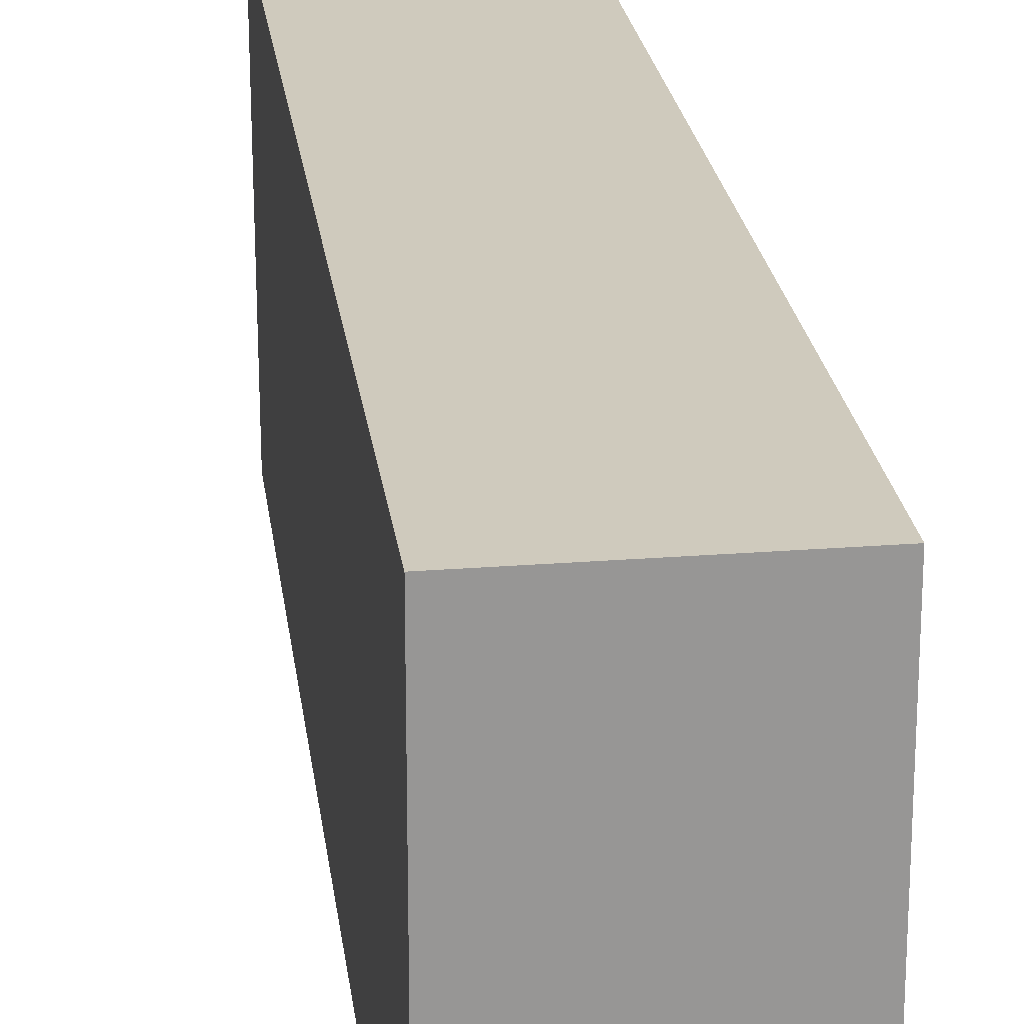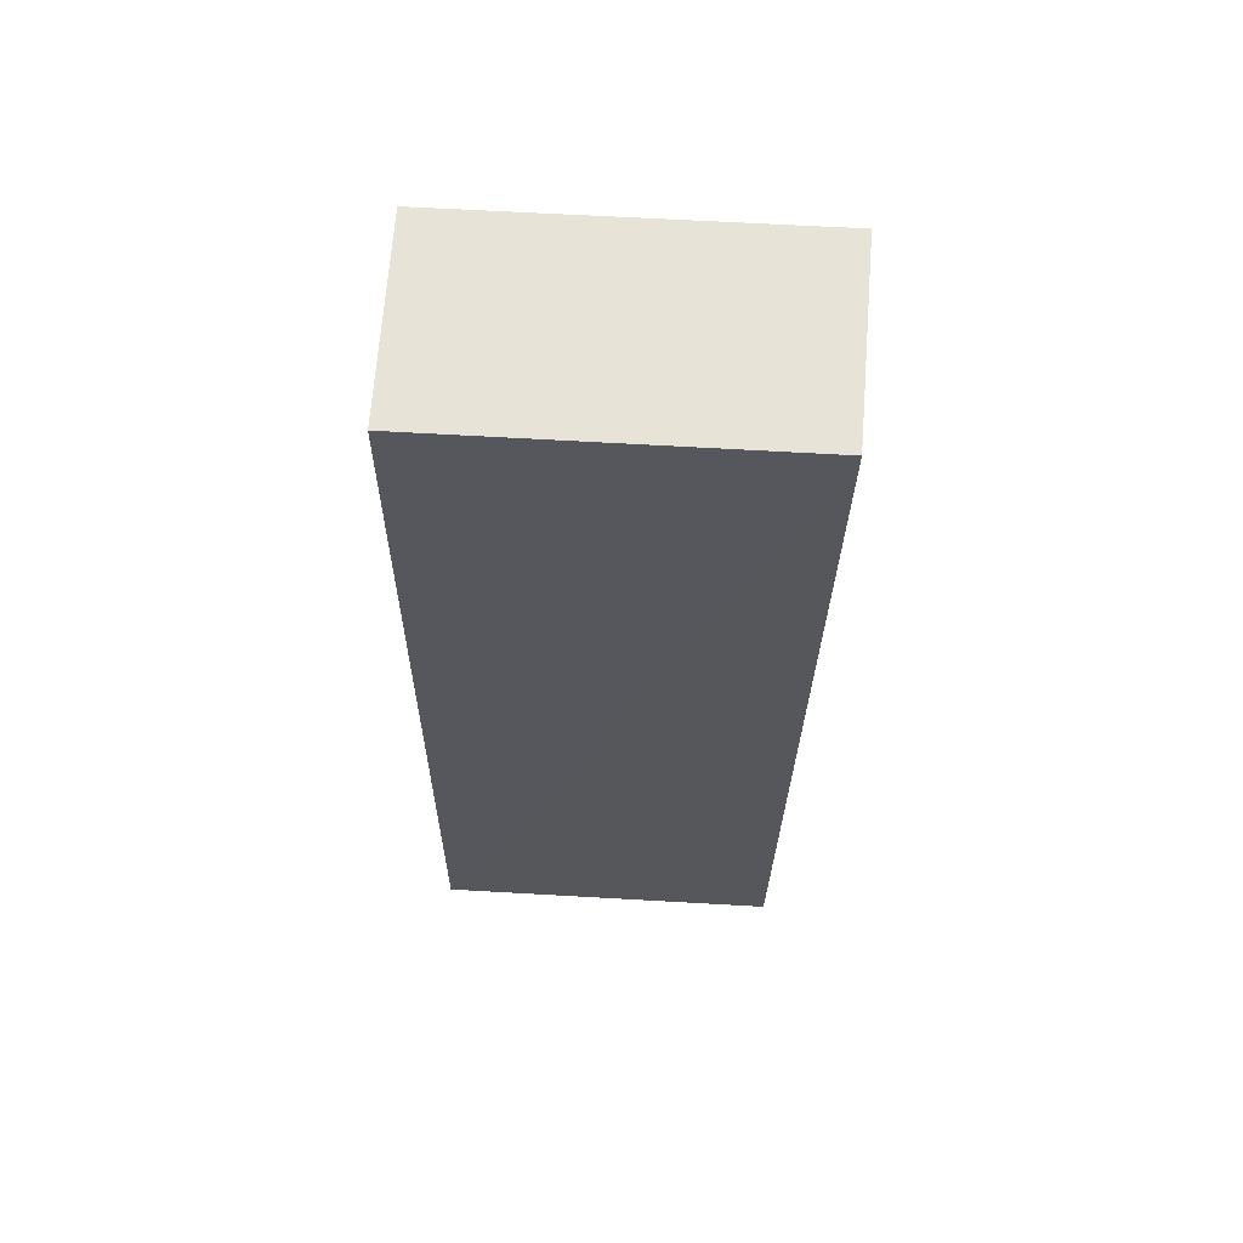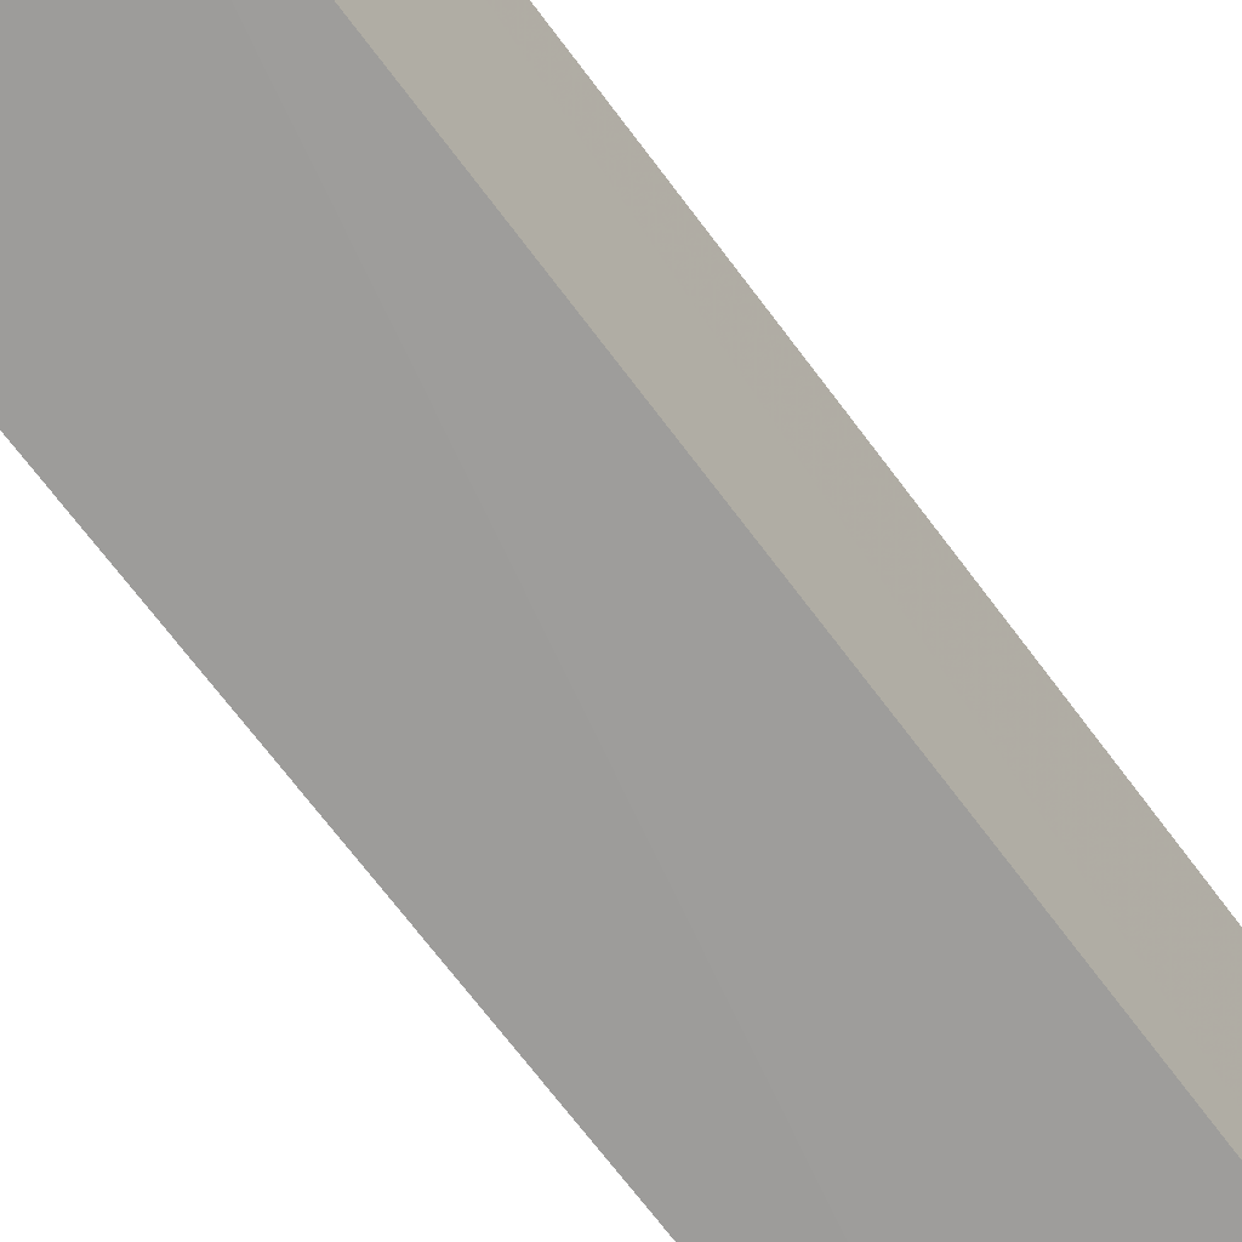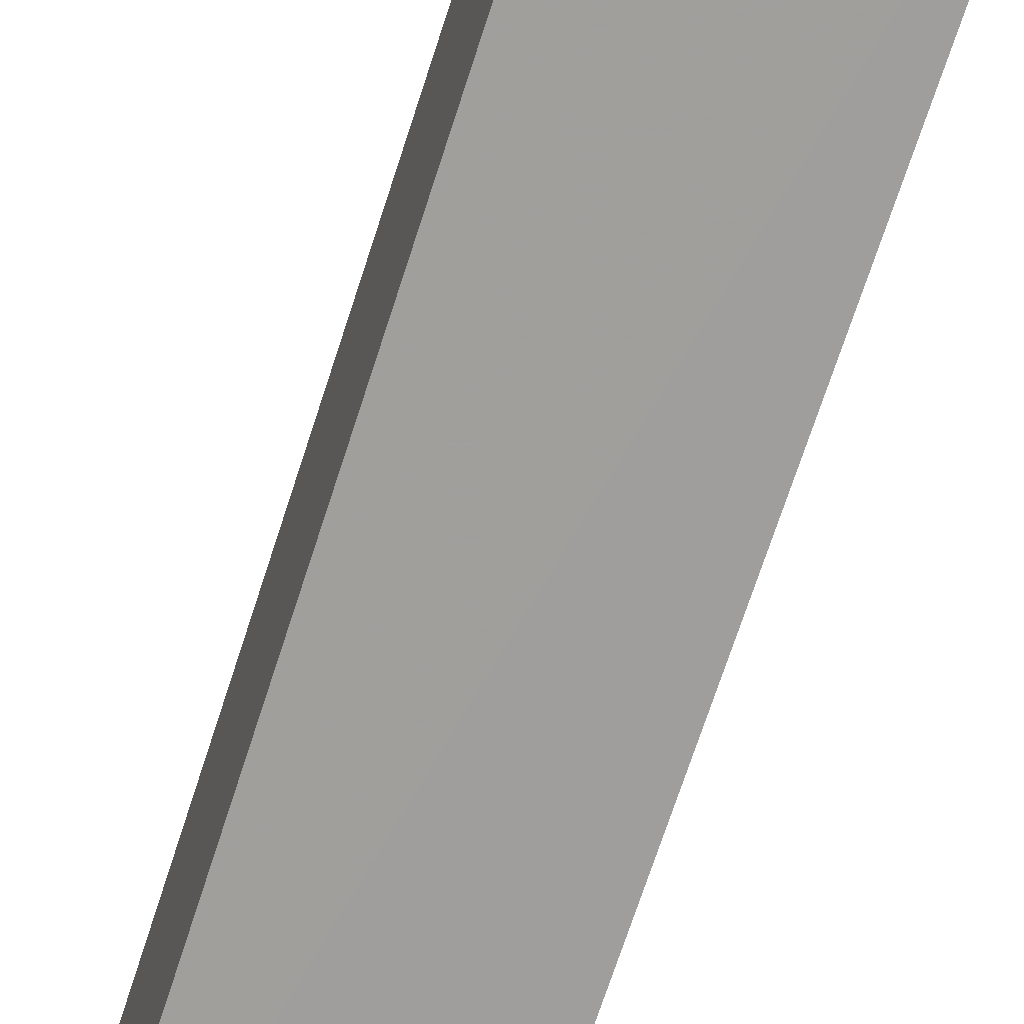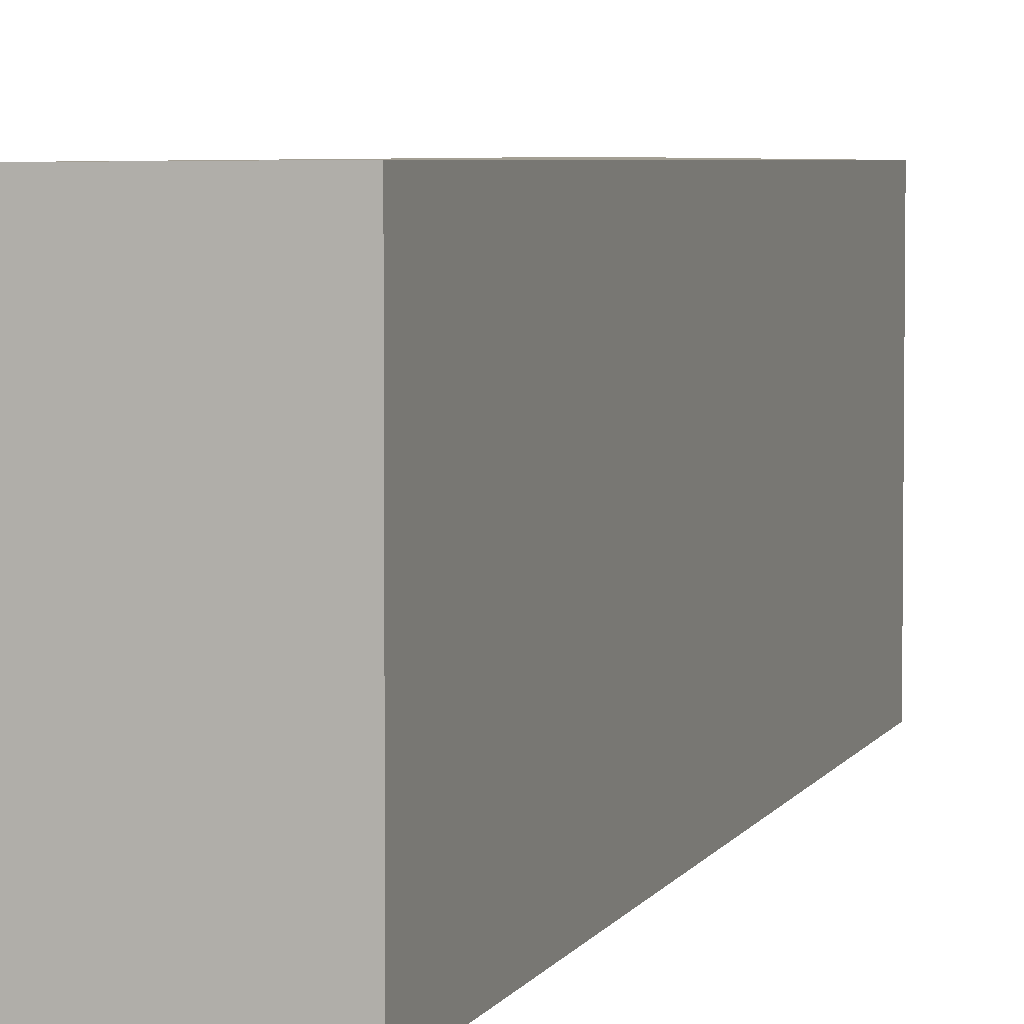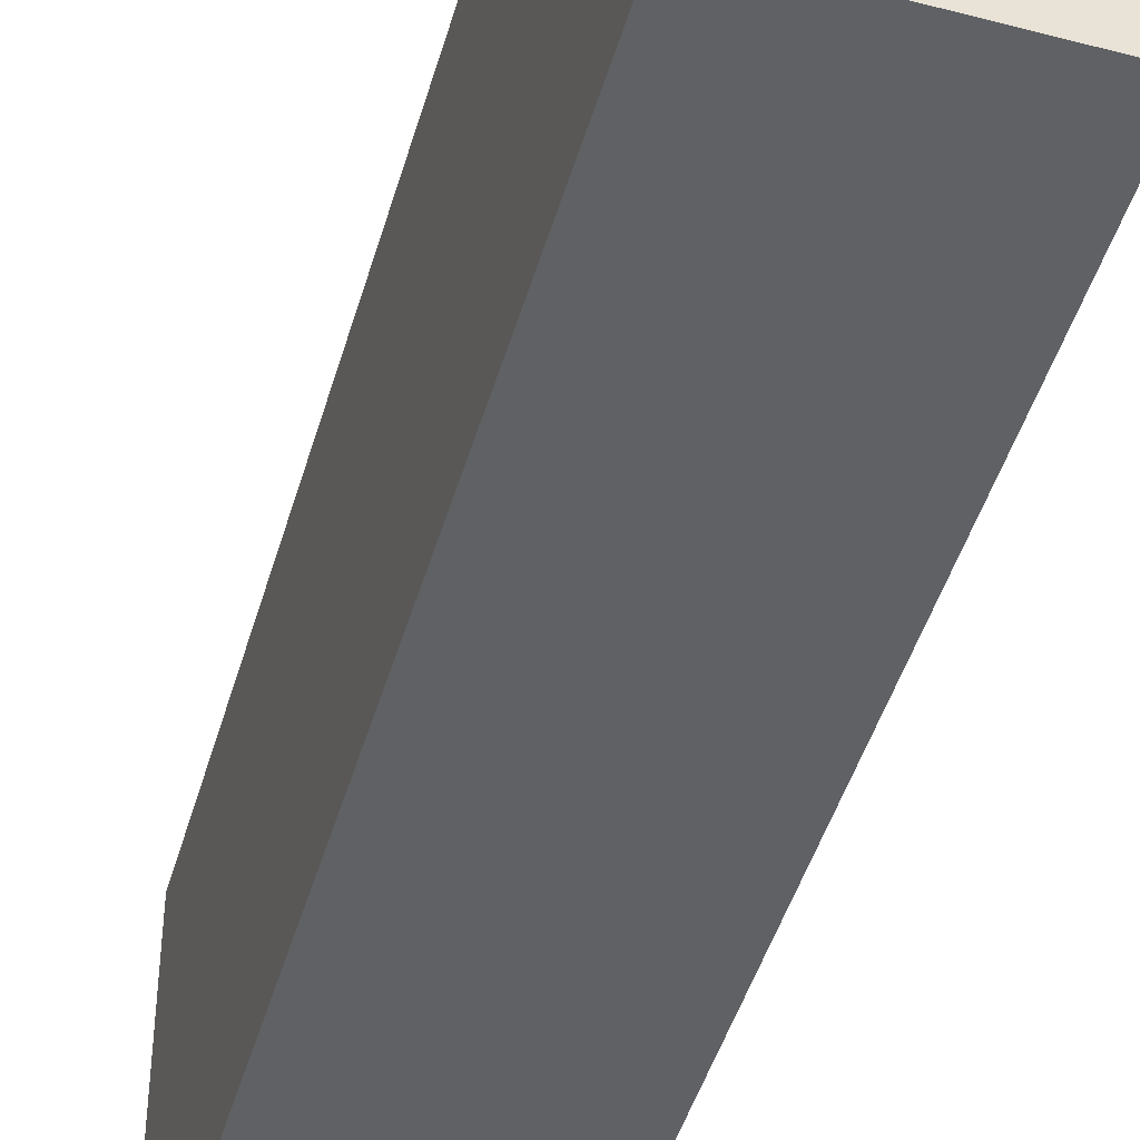
<metadata>
{"format":"obj","ext":"obj","renderer":"f3d","projection":"perspective","resolution":1024,"background":"white","views":[{"elev":22.7,"azim":-7.2,"up":"+Y"},{"elev":62.6,"azim":-86.5,"up":"+Z"},{"elev":-68.7,"azim":-143.2,"up":"+Y"},{"elev":-70.3,"azim":162.0,"up":"+Y"},{"elev":4.9,"azim":18.0,"up":"+Y"},{"elev":-46.0,"azim":-15.7,"up":"+Y"}]}
</metadata>
<code>
v -0.03298 0.01629 0.09897
v -0.03297 -0.01533 0.09905
v -0.03295 -0.01385 0.01628
v -0.05072 0.01683 0.01625
v -0.05069 -0.01485 0.09905
v -0.03299 0.01662 0.0163
v -0.05067 0.01621 0.09897
v -0.05064 -0.01356 0.01626
f 1 2 3
f 5 2 1
f 6 1 3
f 6 3 4
f 6 4 1
f 7 5 1
f 7 1 4
f 7 4 5
f 8 3 2
f 8 2 5
f 8 5 4
f 8 4 3

</code>
